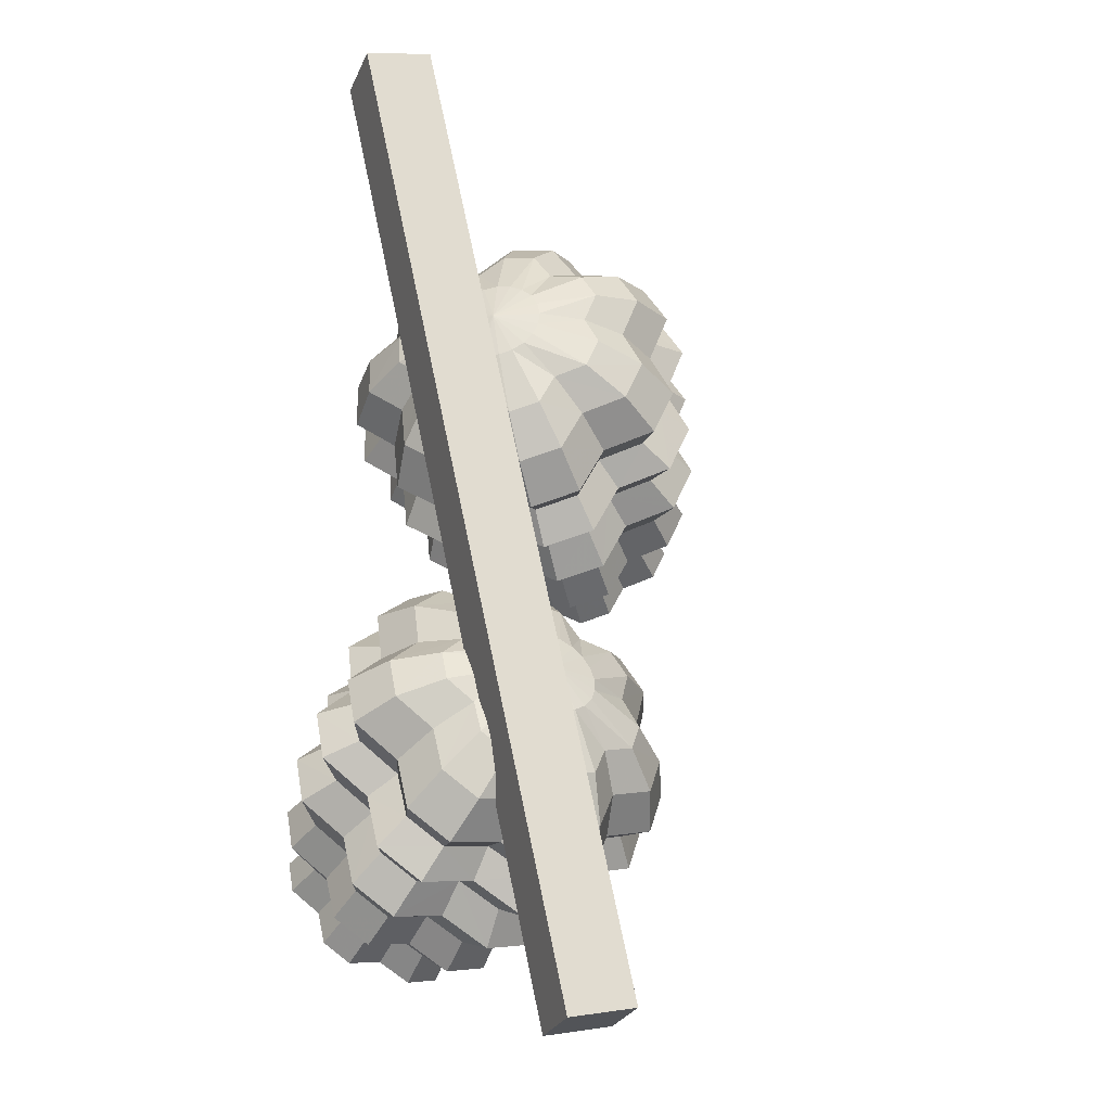
<metadata>
{"format":"obj","ext":"obj","renderer":"f3d","projection":"perspective","resolution":1024,"background":"white","views":[{"elev":28.8,"azim":137.7,"up":"+Y"}]}
</metadata>
<code>
v  1.581 5.568 -1.801
v  1.304 5.109 -2.28
v  1.131 5.14 -2.163
v  0.9993 5.2 -2.009
v  0.9211 5.285 -1.831
v  0.9034 5.385 -1.645
v  0.9478 5.493 -1.469
v  1.05 5.599 -1.317
v  1.201 5.694 -1.203
v  1.388 5.768 -1.138
v  1.594 5.816 -1.126
v  1.801 5.833 -1.169
v  1.99 5.818 -1.264
v  2.144 5.772 -1.401
v  2.25 5.7 -1.569
v  2.298 5.606 -1.753
v  2.285 5.5 -1.936
v  2.211 5.392 -2.102
v  2.082 5.291 -2.236
v  1.911 5.206 -2.328
v  1.713 5.143 -2.366
v  1.504 5.11 -2.35
v  0.5815 4.442 -2.546
v  0.9786 4.369 -2.813
v  0.5078 4.687 -2.096
v  0.1006 4.778 -1.789
v  0.0608 5.004 -1.363
v  0.4106 5.239 -1.063
v  0.3965 5.492 -0.6114
v  0.7416 5.713 -0.3537
v  1.249 5.772 -0.4354
v  1.64 5.993 -0.1763
v  2.113 6.028 -0.2731
v  2.397 5.86 -0.6721
v  2.896 5.892 -0.8062
v  3.138 5.729 -1.192
v  2.985 5.461 -1.608
v  3.22 5.267 -2.027
v  3.05 5.018 -2.406
v  2.574 4.857 -2.529
v  2.365 4.597 -2.924
v  1.911 4.454 -3.013
v  1.472 4.511 -2.745
v  0.2601 3.745 -2.673
v  0.8075 3.641 -3.038
v  0.1575 4.087 -2.056
v  -0.4033 4.213 -1.634
v  -0.4572 4.52 -1.045
v  0.0254 4.84 -0.6295
v  0.0054 5.19 -0.0089
v  0.4794 5.5 0.3426
v  1.178 5.584 0.2288
v  1.716 5.884 0.5876
v  2.369 5.927 0.4572
v  2.76 5.697 -0.0922
v  3.446 5.746 -0.2797
v  3.779 5.524 -0.8133
v  3.568 5.153 -1.385
v  3.893 4.88 -1.958
v  3.66 4.535 -2.478
v  3.003 4.318 -2.65
v  2.714 3.964 -3.197
v  2.089 3.767 -3.319
v  1.486 3.839 -2.946
v  0.1219 3.004 -2.579
v  0.7627 2.882 -3.007
v  0.0018 3.405 -1.857
v  -0.6547 3.553 -1.364
v  -0.7178 3.912 -0.6745
v  -0.1529 4.286 -0.1877
v  -0.1764 4.697 0.5384
v  0.3784 5.06 0.9496
v  1.196 5.159 0.8162
v  1.826 5.51 1.236
v  2.59 5.56 1.083
v  3.048 5.29 0.4405
v  3.851 5.348 0.2209
v  4.24 5.089 -0.4037
v  3.994 4.654 -1.072
v  4.374 4.334 -1.743
v  4.101 3.93 -2.352
v  3.332 3.675 -2.553
v  2.994 3.262 -3.193
v  2.263 3.03 -3.336
v  1.557 3.115 -2.9
v  0.9623 2.659 -2.573
v  0.3941 2.766 -2.193
v  0.2879 3.121 -1.553
v  -0.2944 3.252 -1.115
v  -0.3504 3.571 -0.5044
v  0.1504 3.904 -0.0731
v  0.1296 4.268 0.571
v  0.6217 4.589 0.9361
v  1.347 4.676 0.8181
v  1.905 4.988 1.19
v  2.582 5.034 1.054
v  2.989 4.795 0.484
v  3.701 4.845 0.2897
v  4.046 4.614 -0.2638
v  3.828 4.229 -0.8568
v  4.165 3.946 -1.452
v  3.923 3.588 -1.992
v  3.241 3.361 -2.17
v  2.941 2.994 -2.738
v  2.293 2.789 -2.864
v  1.667 2.865 -2.478
v  1.16 1.849 -2.05
v  0.6087 1.951 -1.679
v  0.1989 2.2 -2.223
v  0.8669 2.076 -2.671
v  0.5065 2.291 -1.053
v  0.0747 2.613 -1.466
v  -0.0593 2.417 -0.6278
v  -0.6103 2.766 -0.9512
v  -0.1147 2.733 -0.0364
v  -0.6771 3.146 -0.2344
v  0.3712 3.06 0.3806
v  -0.0885 3.541 0.2711
v  0.3513 3.412 1.007
v  -0.1127 3.968 1.03
v  0.8307 3.719 1.365
v  0.4673 4.341 1.462
v  1.536 3.802 1.252
v  1.321 4.442 1.324
v  2.078 4.109 1.611
v  1.978 4.812 1.76
v  2.735 4.158 1.476
v  2.773 4.871 1.597
v  3.13 3.926 0.9219
v  3.252 4.589 0.9265
v  3.824 3.97 0.7358
v  4.091 4.644 0.7003
v  4.16 3.742 0.2
v  4.497 4.369 0.0509
v  3.947 3.369 -0.3774
v  4.24 3.918 -0.6478
v  4.273 3.099 -0.9589
v  4.635 3.589 -1.351
v  4.038 2.752 -1.485
v  4.351 3.169 -1.987
v  3.376 2.529 -1.655
v  3.549 2.899 -2.194
v  3.086 2.167 -2.205
v  3.197 2.462 -2.86
v  2.455 1.968 -2.328
v  2.434 2.222 -3.009
v  1.845 2.047 -1.955
v  1.696 2.315 -2.557
v  1.431 0.9433 -1.365
v  0.9212 1.035 -1.02
v  0.4852 1.327 -1.608
v  1.117 1.213 -2.034
v  0.8273 1.346 -0.4392
v  0.3688 1.714 -0.8889
v  0.3035 1.463 -0.0449
v  -0.2799 1.858 -0.4007
v  0.2515 1.758 0.5007
v  -0.3441 2.223 0.2755
v  0.7009 2.064 0.8851
v  0.2125 2.601 0.7518
v  0.6826 2.389 1.466
v  0.1899 3.003 1.471
v  1.127 2.67 1.799
v  0.7402 3.352 1.883
v  1.78 2.744 1.695
v  1.549 3.445 1.754
v  2.282 3.031 2.026
v  2.17 3.8 2.164
v  2.889 3.081 1.899
v  2.923 3.86 2.008
v  3.255 2.866 1.386
v  3.376 3.594 1.373
v  3.898 2.902 1.216
v  4.171 3.64 1.161
v  4.21 2.689 0.7215
v  4.557 3.376 0.5484
v  4.013 2.345 0.1861
v  4.313 2.951 -0.1145
v  4.314 2.099 -0.3544
v  4.686 2.645 -0.7833
v  4.096 1.779 -0.842
v  4.417 2.248 -1.387
v  3.484 1.569 -0.9979
v  3.659 1.988 -1.581
v  3.215 1.231 -1.505
v  3.326 1.57 -2.209
v  2.631 1.047 -1.619
v  2.603 1.343 -2.35
v  2.066 1.124 -1.276
v  1.903 1.437 -1.925
v  1.855 0.1781 -0.3975
v  1.471 0.2468 -0.1378
v  0.9363 0.4471 -0.8058
v  1.48 0.3498 -1.173
v  1.401 0.4801 0.3005
v  0.8365 0.7774 -0.1855
v  1.006 0.5675 0.5975
v  0.2782 0.9012 0.2348
v  0.967 0.7907 1.008
v  0.2226 1.217 0.8157
v  1.305 1.022 1.297
v  0.7013 1.544 1.225
v  1.292 1.266 1.735
v  0.682 1.89 1.844
v  1.627 1.477 1.986
v  1.156 2.188 2.2
v  2.119 1.533 1.908
v  1.853 2.267 2.09
v  2.496 1.75 2.157
v  2.387 2.574 2.442
v  2.953 1.788 2.061
v  3.034 2.628 2.306
v  3.229 1.626 1.674
v  3.424 2.399 1.759
v  3.713 1.653 1.547
v  4.109 2.437 1.578
v  3.948 1.491 1.175
v  4.442 2.208 1.052
v  3.8 1.233 0.7713
v  4.232 1.843 0.4807
v  4.026 1.048 0.3636
v  4.552 1.582 -0.0962
v  3.862 0.8078 -0.0038
v  4.32 1.241 -0.6162
v  3.401 0.6485 -0.1207
v  3.668 1.016 -0.7818
v  3.199 0.3927 -0.502
v  3.382 0.6538 -1.321
v  2.76 0.2547 -0.5882
v  2.76 0.4584 -1.444
v  2.334 0.3134 -0.3302
v  2.157 0.5413 -1.078
v  1.903 -0.3933 -0.212
v  2.762 -0.2516 1.48
v  1.487 -0.319 0.0695
v  1.41 -0.0664 0.5446
v  0.9829 0.0283 0.8664
v  0.9402 0.2704 1.311
v  1.307 0.5214 1.624
v  1.292 0.7859 2.098
v  1.655 1.014 2.371
v  2.188 1.074 2.286
v  2.597 1.309 2.556
v  3.093 1.351 2.452
v  3.391 1.175 2.033
v  3.916 1.204 1.895
v  4.17 1.029 1.492
v  4.01 0.7493 1.055
v  4.255 0.5497 0.6127
v  4.077 0.289 0.2146
v  3.578 0.1163 0.088
v  3.359 -0.1611 -0.325
v  2.883 -0.3106 -0.4185
v  2.421 -0.2468 -0.139
v  -0.6645 9.213 2.097
v  -0.8796 9.066 1.426
v  -1.056 9.162 1.496
v  -1.201 9.252 1.62
v  -1.303 9.33 1.788
v  -1.353 9.388 1.986
v  -1.346 9.421 2.194
v  -1.283 9.427 2.396
v  -1.169 9.405 2.573
v  -1.014 9.356 2.709
v  -0.8328 9.286 2.793
v  -0.641 9.199 2.816
v  -0.4554 9.105 2.777
v  -0.2925 9.012 2.679
v  -0.1669 8.927 2.531
v  -0.0901 8.859 2.346
v  -0.0687 8.812 2.141
v  -0.1044 8.792 1.933
v  -0.194 8.801 1.742
v  -0.3296 8.837 1.583
v  -0.4995 8.897 1.472
v  -0.6885 8.976 1.418
v  -1.63 8.943 0.7491
v  -1.229 8.724 0.5914
v  -1.776 9.101 1.22
v  -2.195 9.333 1.417
v  -2.31 9.462 1.869
v  -2.055 9.417 2.317
v  -2.15 9.55 2.808
v  -1.886 9.504 3.212
v  -1.418 9.301 3.298
v  -1.119 9.231 3.715
v  -0.6821 9.029 3.769
v  -0.3557 8.816 3.428
v  0.1165 8.605 3.455
v  0.4047 8.414 3.116
v  0.3432 8.35 2.606
v  0.6266 8.144 2.225
v  0.5442 8.097 1.75
v  0.1438 8.237 1.453
v  0.0318 8.205 0.9491
v  -0.357 8.342 0.6953
v  -0.7999 8.569 0.8369
v  -2.128 8.557 0.2917
v  -1.577 8.251 0.0752
v  -2.325 8.78 0.9394
v  -2.901 9.1 1.21
v  -3.063 9.273 1.833
v  -2.714 9.207 2.451
v  -2.843 9.393 3.127
v  -2.478 9.335 3.682
v  -1.831 9.058 3.8
v  -1.422 8.957 4.374
v  -0.8227 8.675 4.449
v  -0.3733 8.38 3.981
v  0.2794 8.095 4.017
v  0.678 7.837 3.549
v  0.5921 7.746 2.848
v  0.9794 7.457 2.324
v  0.865 7.389 1.671
v  0.3157 7.587 1.261
v  0.1637 7.548 0.5659
v  -0.3721 7.735 0.2165
v  -0.9846 8.042 0.4127
v  -2.587 7.997 0.0634
v  -1.942 7.639 -0.1901
v  -2.818 8.259 0.8214
v  -3.493 8.634 1.138
v  -3.682 8.836 1.868
v  -3.273 8.759 2.591
v  -3.424 8.976 3.382
v  -2.996 8.909 4.032
v  -2.24 8.586 4.169
v  -1.76 8.468 4.842
v  -1.059 8.137 4.93
v  -0.5328 7.792 4.381
v  0.2311 7.459 4.423
v  0.6978 7.156 3.876
v  0.597 7.05 3.055
v  1.05 6.71 2.442
v  0.916 6.631 1.677
v  0.2731 6.862 1.198
v  0.0952 6.816 0.3842
v  -0.5321 7.035 -0.0247
v  -1.249 7.395 0.205
v  -2.055 7.268 0.1664
v  -2.628 7.585 0.3913
v  -2.833 7.816 1.064
v  -3.431 8.148 1.345
v  -3.598 8.329 1.991
v  -3.236 8.261 2.633
v  -3.37 8.453 3.334
v  -2.991 8.393 3.91
v  -2.32 8.106 4.032
v  -1.894 8.002 4.629
v  -1.272 7.709 4.707
v  -0.8055 7.404 4.221
v  -0.1284 7.107 4.258
v  0.2851 6.838 3.773
v  0.1959 6.744 3.044
v  0.5981 6.444 2.501
v  0.4794 6.374 1.823
v  -0.0912 6.578 1.398
v  -0.2494 6.537 0.6759
v  -0.8056 6.731 0.3133
v  -1.441 7.051 0.5169
v  -2.452 6.394 0.3855
v  -3.01 6.699 0.6046
v  -3.01 7.223 0.1031
v  -2.335 6.853 -0.162
v  -3.212 6.918 1.259
v  -3.253 7.49 0.8952
v  -3.793 7.241 1.532
v  -3.958 7.88 1.226
v  -3.954 7.421 2.16
v  -4.152 8.097 1.986
v  -3.599 7.36 2.783
v  -3.724 8.021 2.74
v  -3.73 7.545 3.465
v  -3.882 8.246 3.566
v  -3.364 7.481 4.026
v  -3.438 8.17 4.245
v  -2.713 7.2 4.145
v  -2.65 7.831 4.389
v  -2.297 7.103 4.724
v  -2.147 7.712 5.09
v  -1.69 6.824 4.799
v  -1.413 7.372 5.181
v  -1.237 6.527 4.326
v  -0.8639 7.013 4.609
v  -0.5812 6.233 4.363
v  -0.0694 6.659 4.653
v  -0.1811 5.968 3.892
v  0.4155 6.339 4.083
v  -0.2668 5.878 3.184
v  0.3114 6.23 3.225
v  0.1266 5.592 2.655
v  0.7869 5.881 2.585
v  0.0119 5.526 1.995
v  0.6478 5.801 1.787
v  -0.5446 5.719 1.583
v  -0.0253 6.037 1.287
v  -0.7006 5.675 0.8823
v  -0.2134 5.984 0.439
v  -1.241 5.864 0.5298
v  -0.8676 6.213 0.0122
v  -1.856 6.18 0.7268
v  -1.613 6.594 0.2509
v  -2.897 5.372 0.7315
v  -3.414 5.652 0.9347
v  -3.399 6.234 0.4033
v  -2.759 5.886 0.1517
v  -3.603 5.851 1.542
v  -3.632 6.481 1.155
v  -4.142 6.149 1.794
v  -4.3 6.85 1.468
v  -4.289 6.319 2.375
v  -4.482 7.06 2.187
v  -3.959 6.265 2.951
v  -4.074 6.993 2.9
v  -4.081 6.436 3.583
v  -4.224 7.204 3.683
v  -3.744 6.373 4.103
v  -3.807 7.127 4.326
v  -3.142 6.111 4.213
v  -3.061 6.803 4.463
v  -2.756 6.024 4.749
v  -2.583 6.694 5.126
v  -2.192 5.769 4.817
v  -1.885 6.378 5.211
v  -1.772 5.494 4.38
v  -1.365 6.038 4.67
v  -1.167 5.219 4.415
v  -0.6156 5.697 4.713
v  -0.798 4.97 3.979
v  -0.1583 5.39 4.173
v  -0.8765 4.889 3.323
v  -0.2557 5.289 3.361
v  -0.5105 4.627 2.832
v  0.1971 4.964 2.753
v  -0.6161 4.567 2.222
v  0.0662 4.89 1.997
v  -1.133 4.744 1.841
v  -0.5733 5.109 1.525
v  -1.279 4.699 1.193
v  -0.7538 5.054 0.7225
v  -1.779 4.875 0.8661
v  -1.373 5.272 0.3181
v  -2.347 5.171 1.048
v  -2.077 5.638 0.5433
v  -3.278 4.333 1.422
v  -3.668 4.544 1.575
v  -3.737 5.116 0.9116
v  -3.185 4.818 0.6948
v  -3.811 4.692 2.032
v  -3.939 5.327 1.559
v  -4.217 4.917 2.223
v  -4.514 5.644 1.828
v  -4.327 5.046 2.66
v  -4.67 5.827 2.447
v  -4.078 5.006 3.093
v  -4.317 5.771 3.061
v  -4.17 5.134 3.569
v  -4.447 5.952 3.734
v  -3.917 5.086 3.961
v  -4.089 5.883 4.289
v  -3.463 4.888 4.045
v  -3.448 5.604 4.407
v  -3.172 4.823 4.447
v  -3.036 5.511 4.977
v  -2.747 4.632 4.499
v  -2.434 5.241 5.05
v  -2.431 4.425 4.17
v  -1.986 4.948 4.584
v  -1.976 4.217 4.196
v  -1.342 4.653 4.621
v  -1.698 4.029 3.868
v  -0.949 4.387 4.157
v  -1.757 3.968 3.374
v  -1.032 4.301 3.458
v  -1.481 3.772 3.004
v  -0.6416 4.024 2.934
v  -1.56 3.727 2.544
v  -0.754 3.961 2.283
v  -1.95 3.859 2.257
v  -1.305 4.147 1.877
v  -2.06 3.824 1.77
v  -1.462 4.098 1.187
v  -2.437 3.957 1.524
v  -1.994 4.286 0.8387
v  -2.864 4.181 1.66
v  -2.599 4.603 1.032
v  -3.556 3.799 1.388
v  -3.509 3.149 3.175
v  -3.978 4.027 1.554
v  -4.133 4.188 2.049
v  -4.573 4.431 2.256
v  -4.692 4.571 2.729
v  -4.422 4.529 3.199
v  -4.522 4.667 3.715
v  -4.248 4.614 4.139
v  -3.757 4.4 4.23
v  -3.441 4.33 4.666
v  -2.98 4.124 4.722
v  -2.638 3.899 4.365
v  -2.144 3.673 4.394
v  -1.844 3.469 4.039
v  -1.908 3.403 3.503
v  -1.608 3.191 3.102
v  -1.694 3.143 2.604
v  -2.116 3.286 2.293
v  -2.236 3.248 1.765
v  -2.644 3.392 1.498
v  -3.107 3.635 1.646
v  -1.798 11.75 5.33
v  -1.656 12.55 4.68
v  3.798 2.922 -5.897
v  3.656 2.127 -5.247
v  -0.6977 12.68 5.053
v  4.756 3.056 -5.524
v  -0.8394 11.89 5.703
v  4.614 2.261 -4.874
g Sphere02
f 1 2 3
f 1 3 4
f 1 4 5
f 1 5 6
f 1 6 7
f 1 7 8
f 1 8 9
f 1 9 10
f 1 10 11
f 1 11 12
f 1 12 13
f 1 13 14
f 1 14 15
f 1 15 16
f 1 16 17
f 1 17 18
f 1 18 19
f 1 19 20
f 1 20 21
f 1 21 22
f 1 22 2
f 23 3 2 24
f 25 4 3 23
f 26 5 4 25
f 27 6 5 26
f 28 7 6 27
f 29 8 7 28
f 30 9 8 29
f 31 10 9 30
f 32 11 10 31
f 33 12 11 32
f 34 13 12 33
f 35 14 13 34
f 36 15 14 35
f 37 16 15 36
f 38 17 16 37
f 39 18 17 38
f 40 19 18 39
f 41 20 19 40
f 42 21 20 41
f 43 22 21 42
f 24 2 22 43
f 44 23 24 45
f 46 25 23 44
f 47 26 25 46
f 48 27 26 47
f 49 28 27 48
f 50 29 28 49
f 51 30 29 50
f 52 31 30 51
f 53 32 31 52
f 54 33 32 53
f 55 34 33 54
f 56 35 34 55
f 57 36 35 56
f 58 37 36 57
f 59 38 37 58
f 60 39 38 59
f 61 40 39 60
f 62 41 40 61
f 63 42 41 62
f 64 43 42 63
f 45 24 43 64
f 65 44 45 66
f 67 46 44 65
f 68 47 46 67
f 69 48 47 68
f 70 49 48 69
f 71 50 49 70
f 72 51 50 71
f 73 52 51 72
f 74 53 52 73
f 75 54 53 74
f 76 55 54 75
f 77 56 55 76
f 78 57 56 77
f 79 58 57 78
f 80 59 58 79
f 81 60 59 80
f 82 61 60 81
f 83 62 61 82
f 84 63 62 83
f 85 64 63 84
f 66 45 64 85
f 86 87 65 66
f 65 87 88 67
f 88 89 68 67
f 89 90 69 68
f 69 90 91 70
f 91 92 71 70
f 71 92 93 72
f 72 93 94 73
f 94 95 74 73
f 95 96 75 74
f 75 96 97 76
f 97 98 77 76
f 98 99 78 77
f 78 99 100 79
f 100 101 80 79
f 101 102 81 80
f 81 102 103 82
f 103 104 83 82
f 104 105 84 83
f 84 105 106 85
f 106 86 66 85
f 107 108 109 110
f 108 111 112 109
f 112 111 113 114
f 113 115 116 114
f 115 117 118 116
f 118 117 119 120
f 119 121 122 120
f 121 123 124 122
f 124 123 125 126
f 125 127 128 126
f 127 129 130 128
f 130 129 131 132
f 131 133 134 132
f 133 135 136 134
f 136 135 137 138
f 137 139 140 138
f 139 141 142 140
f 142 141 143 144
f 143 145 146 144
f 145 147 148 146
f 148 147 107 110
f 149 150 151 152
f 150 153 154 151
f 154 153 155 156
f 155 157 158 156
f 157 159 160 158
f 160 159 161 162
f 161 163 164 162
f 163 165 166 164
f 166 165 167 168
f 167 169 170 168
f 169 171 172 170
f 172 171 173 174
f 173 175 176 174
f 175 177 178 176
f 178 177 179 180
f 179 181 182 180
f 181 183 184 182
f 184 183 185 186
f 185 187 188 186
f 187 189 190 188
f 190 189 149 152
f 191 192 193 194
f 192 195 196 193
f 196 195 197 198
f 197 199 200 198
f 199 201 202 200
f 202 201 203 204
f 203 205 206 204
f 205 207 208 206
f 208 207 209 210
f 209 211 212 210
f 211 213 214 212
f 214 213 215 216
f 215 217 218 216
f 217 219 220 218
f 220 219 221 222
f 221 223 224 222
f 223 225 226 224
f 226 225 227 228
f 227 229 230 228
f 229 231 232 230
f 232 231 191 194
f 233 234 235
f 235 234 236
f 236 234 237
f 237 234 238
f 238 234 239
f 239 234 240
f 240 234 241
f 241 234 242
f 242 234 243
f 243 234 244
f 244 234 245
f 245 234 246
f 246 234 247
f 247 234 248
f 248 234 249
f 249 234 250
f 250 234 251
f 251 234 252
f 252 234 253
f 253 234 254
f 254 234 233
f 110 109 87 86
f 87 109 112 88
f 112 114 89 88
f 114 116 90 89
f 90 116 118 91
f 118 120 92 91
f 120 122 93 92
f 93 122 124 94
f 124 126 95 94
f 126 128 96 95
f 96 128 130 97
f 130 132 98 97
f 132 134 99 98
f 99 134 136 100
f 136 138 101 100
f 138 140 102 101
f 102 140 142 103
f 142 144 104 103
f 144 146 105 104
f 105 146 148 106
f 148 110 86 106
f 194 193 150 149
f 193 196 153 150
f 153 196 198 155
f 198 200 157 155
f 200 202 159 157
f 159 202 204 161
f 204 206 163 161
f 206 208 165 163
f 165 208 210 167
f 210 212 169 167
f 212 214 171 169
f 171 214 216 173
f 216 218 175 173
f 218 220 177 175
f 177 220 222 179
f 222 224 181 179
f 224 226 183 181
f 183 226 228 185
f 228 230 187 185
f 230 232 189 187
f 189 232 194 149
f 233 235 192 191
f 235 236 195 192
f 195 236 237 197
f 237 238 199 197
f 238 239 201 199
f 201 239 240 203
f 240 241 205 203
f 241 242 207 205
f 207 242 243 209
f 243 244 211 209
f 244 245 213 211
f 213 245 246 215
f 246 247 217 215
f 247 248 219 217
f 219 248 249 221
f 249 250 223 221
f 250 251 225 223
f 225 251 252 227
f 252 253 229 227
f 253 254 231 229
f 231 254 233 191
f 152 151 108 107
f 151 154 111 108
f 111 154 156 113
f 156 158 115 113
f 158 160 117 115
f 117 160 162 119
f 162 164 121 119
f 164 166 123 121
f 123 166 168 125
f 168 170 127 125
f 170 172 129 127
f 129 172 174 131
f 174 176 133 131
f 176 178 135 133
f 135 178 180 137
f 180 182 139 137
f 182 184 141 139
f 141 184 186 143
f 186 188 145 143
f 188 190 147 145
f 147 190 152 107
f 255 256 257
f 255 257 258
f 255 258 259
f 255 259 260
f 255 260 261
f 255 261 262
f 255 262 263
f 255 263 264
f 255 264 265
f 255 265 266
f 255 266 267
f 255 267 268
f 255 268 269
f 255 269 270
f 255 270 271
f 255 271 272
f 255 272 273
f 255 273 274
f 255 274 275
f 255 275 276
f 255 276 256
f 277 257 256 278
f 279 258 257 277
f 280 259 258 279
f 281 260 259 280
f 282 261 260 281
f 283 262 261 282
f 284 263 262 283
f 285 264 263 284
f 286 265 264 285
f 287 266 265 286
f 288 267 266 287
f 289 268 267 288
f 290 269 268 289
f 291 270 269 290
f 292 271 270 291
f 293 272 271 292
f 294 273 272 293
f 295 274 273 294
f 296 275 274 295
f 297 276 275 296
f 278 256 276 297
f 298 277 278 299
f 300 279 277 298
f 301 280 279 300
f 302 281 280 301
f 303 282 281 302
f 304 283 282 303
f 305 284 283 304
f 306 285 284 305
f 307 286 285 306
f 308 287 286 307
f 309 288 287 308
f 310 289 288 309
f 311 290 289 310
f 312 291 290 311
f 313 292 291 312
f 314 293 292 313
f 315 294 293 314
f 316 295 294 315
f 317 296 295 316
f 318 297 296 317
f 299 278 297 318
f 319 298 299 320
f 321 300 298 319
f 322 301 300 321
f 323 302 301 322
f 324 303 302 323
f 325 304 303 324
f 326 305 304 325
f 327 306 305 326
f 328 307 306 327
f 329 308 307 328
f 330 309 308 329
f 331 310 309 330
f 332 311 310 331
f 333 312 311 332
f 334 313 312 333
f 335 314 313 334
f 336 315 314 335
f 337 316 315 336
f 338 317 316 337
f 339 318 317 338
f 320 299 318 339
f 340 341 319 320
f 319 341 342 321
f 342 343 322 321
f 343 344 323 322
f 323 344 345 324
f 345 346 325 324
f 325 346 347 326
f 326 347 348 327
f 348 349 328 327
f 349 350 329 328
f 329 350 351 330
f 351 352 331 330
f 352 353 332 331
f 332 353 354 333
f 354 355 334 333
f 355 356 335 334
f 335 356 357 336
f 357 358 337 336
f 358 359 338 337
f 338 359 360 339
f 360 340 320 339
f 361 362 363 364
f 362 365 366 363
f 366 365 367 368
f 367 369 370 368
f 369 371 372 370
f 372 371 373 374
f 373 375 376 374
f 375 377 378 376
f 378 377 379 380
f 379 381 382 380
f 381 383 384 382
f 384 383 385 386
f 385 387 388 386
f 387 389 390 388
f 390 389 391 392
f 391 393 394 392
f 393 395 396 394
f 396 395 397 398
f 397 399 400 398
f 399 401 402 400
f 402 401 361 364
f 403 404 405 406
f 404 407 408 405
f 408 407 409 410
f 409 411 412 410
f 411 413 414 412
f 414 413 415 416
f 415 417 418 416
f 417 419 420 418
f 420 419 421 422
f 421 423 424 422
f 423 425 426 424
f 426 425 427 428
f 427 429 430 428
f 429 431 432 430
f 432 431 433 434
f 433 435 436 434
f 435 437 438 436
f 438 437 439 440
f 439 441 442 440
f 441 443 444 442
f 444 443 403 406
f 445 446 447 448
f 446 449 450 447
f 450 449 451 452
f 451 453 454 452
f 453 455 456 454
f 456 455 457 458
f 457 459 460 458
f 459 461 462 460
f 462 461 463 464
f 463 465 466 464
f 465 467 468 466
f 468 467 469 470
f 469 471 472 470
f 471 473 474 472
f 474 473 475 476
f 475 477 478 476
f 477 479 480 478
f 480 479 481 482
f 481 483 484 482
f 483 485 486 484
f 486 485 445 448
f 487 488 489
f 489 488 490
f 490 488 491
f 491 488 492
f 492 488 493
f 493 488 494
f 494 488 495
f 495 488 496
f 496 488 497
f 497 488 498
f 498 488 499
f 499 488 500
f 500 488 501
f 501 488 502
f 502 488 503
f 503 488 504
f 504 488 505
f 505 488 506
f 506 488 507
f 507 488 508
f 508 488 487
f 364 363 341 340
f 341 363 366 342
f 366 368 343 342
f 368 370 344 343
f 344 370 372 345
f 372 374 346 345
f 374 376 347 346
f 347 376 378 348
f 378 380 349 348
f 380 382 350 349
f 350 382 384 351
f 384 386 352 351
f 386 388 353 352
f 353 388 390 354
f 390 392 355 354
f 392 394 356 355
f 356 394 396 357
f 396 398 358 357
f 398 400 359 358
f 359 400 402 360
f 402 364 340 360
f 448 447 404 403
f 447 450 407 404
f 407 450 452 409
f 452 454 411 409
f 454 456 413 411
f 413 456 458 415
f 458 460 417 415
f 460 462 419 417
f 419 462 464 421
f 464 466 423 421
f 466 468 425 423
f 425 468 470 427
f 470 472 429 427
f 472 474 431 429
f 431 474 476 433
f 476 478 435 433
f 478 480 437 435
f 437 480 482 439
f 482 484 441 439
f 484 486 443 441
f 443 486 448 403
f 487 489 446 445
f 489 490 449 446
f 449 490 491 451
f 491 492 453 451
f 492 493 455 453
f 455 493 494 457
f 494 495 459 457
f 495 496 461 459
f 461 496 497 463
f 497 498 465 463
f 498 499 467 465
f 467 499 500 469
f 500 501 471 469
f 501 502 473 471
f 473 502 503 475
f 503 504 477 475
f 504 505 479 477
f 479 505 506 481
f 506 507 483 481
f 507 508 485 483
f 485 508 487 445
f 406 405 362 361
f 405 408 365 362
f 365 408 410 367
f 410 412 369 367
f 412 414 371 369
f 371 414 416 373
f 416 418 375 373
f 418 420 377 375
f 377 420 422 379
f 422 424 381 379
f 424 426 383 381
f 383 426 428 385
f 428 430 387 385
f 430 432 389 387
f 389 432 434 391
f 434 436 393 391
f 436 438 395 393
f 395 438 440 397
f 440 442 399 397
f 442 444 401 399
f 401 444 406 361
f 509 510 511 512
f 510 513 514 511
f 513 515 516 514
f 515 509 512 516
f 513 510 509 515
f 511 514 516 512

</code>
